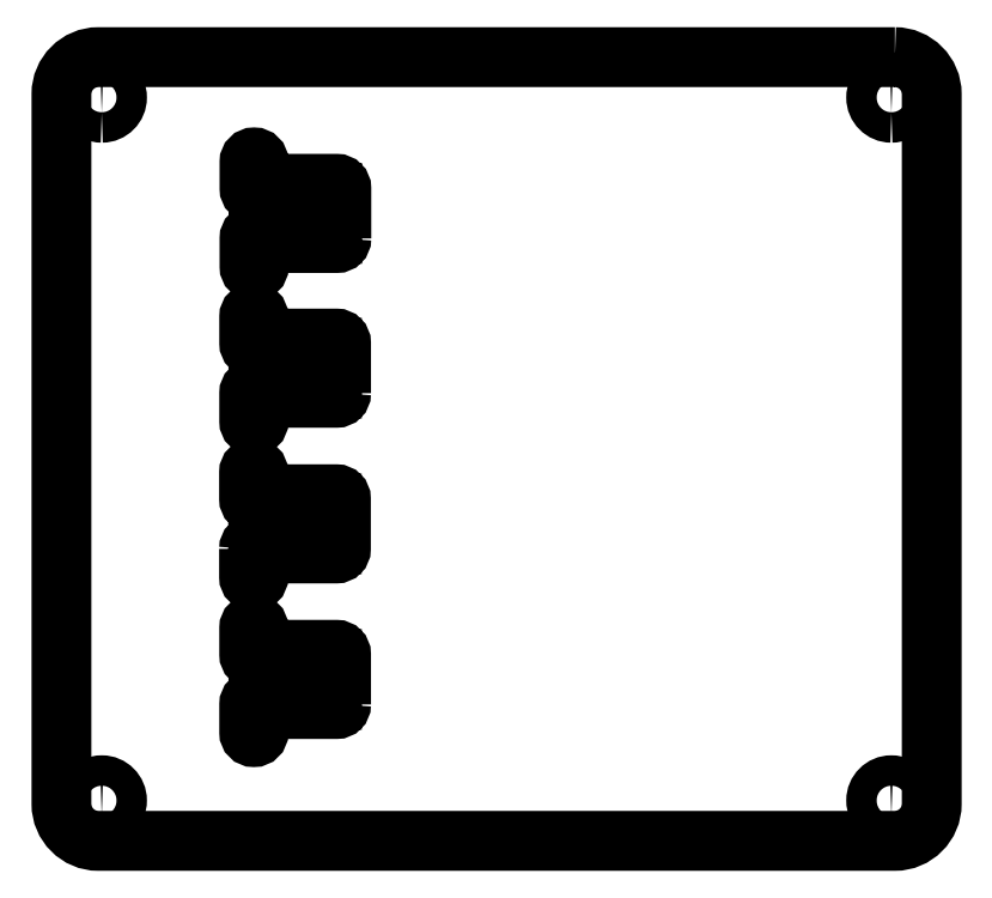
<metadata>
{"format":"dxf","ext":"dxf","renderer":"ezdxf+matplotlib","layout":"modelspace","background":"white","min_lineweight":24,"dpi":150}
</metadata>
<code>
0
SECTION
2
ENTITIES
0
SPLINE
8
Layer 1
210
0
220
0
230
1
70
    11
71
     3
72
    29
73
    25
74
     0
42
1e-10
43
1e-10
12
1
22
0
32
0
13
1
23
0
33
0
40
0
40
0
40
0
40
0
40
1
40
1
40
1
40
2
40
2
40
2
40
3
40
3
40
3
40
4
40
4
40
4
40
5
40
5
40
5
40
6
40
6
40
6
40
7
40
7
40
7
40
8
40
8
40
8
40
8
10
463.7
20
-484.3
30
0
10
463.7
20
-484.3
30
0
10
372.2
20
-484.3
30
0
10
372.2
20
-484.3
30
0
10
369.9
20
-484.3
30
0
10
368
20
-486.2
30
0
10
368
20
-488.5
30
0
10
368
20
-488.5
30
0
10
368
20
-570.1
30
0
10
368
20
-570.1
30
0
10
368
20
-572.4
30
0
10
369.9
20
-574.3
30
0
10
372.2
20
-574.3
30
0
10
372.2
20
-574.3
30
0
10
463.7
20
-574.3
30
0
10
463.7
20
-574.3
30
0
10
466.1
20
-574.3
30
0
10
468
20
-572.4
30
0
10
468
20
-570.1
30
0
10
468
20
-570.1
30
0
10
468
20
-488.5
30
0
10
468
20
-488.5
30
0
10
468
20
-486.2
30
0
10
466.1
20
-484.3
30
0
10
463.7
20
-484.3
30
0
0
SPLINE
8
Layer 1
210
0
220
0
230
1
70
    11
71
     3
72
    17
73
    13
74
     0
42
1e-10
43
1e-10
12
1
22
0
32
0
13
1
23
0
33
0
40
0
40
0
40
0
40
0
40
1
40
1
40
1
40
2
40
2
40
2
40
3
40
3
40
3
40
4
40
4
40
4
40
4
10
372.6
20
-571.4
30
0
10
371.6
20
-571.4
30
0
10
370.9
20
-570.6
30
0
10
370.9
20
-569.7
30
0
10
370.9
20
-568.7
30
0
10
371.6
20
-567.9
30
0
10
372.6
20
-567.9
30
0
10
373.6
20
-567.9
30
0
10
374.4
20
-568.7
30
0
10
374.4
20
-569.7
30
0
10
374.4
20
-570.6
30
0
10
373.6
20
-571.4
30
0
10
372.6
20
-571.4
30
0
0
SPLINE
8
Layer 1
210
0
220
0
230
1
70
    11
71
     3
72
    17
73
    13
74
     0
42
1e-10
43
1e-10
12
1
22
0
32
0
13
1
23
0
33
0
40
0
40
0
40
0
40
0
40
1
40
1
40
1
40
2
40
2
40
2
40
3
40
3
40
3
40
4
40
4
40
4
40
4
10
372.6
20
-490.7
30
0
10
371.6
20
-490.7
30
0
10
370.9
20
-489.9
30
0
10
370.9
20
-488.9
30
0
10
370.9
20
-488
30
0
10
371.6
20
-487.2
30
0
10
372.6
20
-487.2
30
0
10
373.6
20
-487.2
30
0
10
374.4
20
-488
30
0
10
374.4
20
-488.9
30
0
10
374.4
20
-489.9
30
0
10
373.6
20
-490.7
30
0
10
372.6
20
-490.7
30
0
0
SPLINE
8
Layer 1
210
0
220
0
230
1
70
    11
71
     3
72
    59
73
    55
74
     0
42
1e-10
43
1e-10
12
1
22
0
32
0
13
1
23
0
33
0
40
0
40
0
40
0
40
0
40
1
40
1
40
1
40
2
40
2
40
2
40
3
40
3
40
3
40
4
40
4
40
4
40
5
40
5
40
5
40
6
40
6
40
6
40
7
40
7
40
7
40
8
40
8
40
8
40
9
40
9
40
9
40
10
40
10
40
10
40
11
40
11
40
11
40
12
40
12
40
12
40
13
40
13
40
13
40
14
40
14
40
14
40
15
40
15
40
15
40
16
40
16
40
16
40
17
40
17
40
17
40
18
40
18
40
18
40
18
10
389.5
20
-540.8
30
0
10
389.5
20
-540.5
30
0
10
389.8
20
-540.2
30
0
10
390.1
20
-540.2
30
0
10
390.1
20
-540.2
30
0
10
399
20
-540.2
30
0
10
399
20
-540.2
30
0
10
399
20
-540.2
30
0
10
399
20
-535.5
30
0
10
399
20
-535.5
30
0
10
399
20
-535.5
30
0
10
390.1
20
-535.5
30
0
10
390.1
20
-535.5
30
0
10
389.8
20
-535.5
30
0
10
389.5
20
-535.3
30
0
10
389.5
20
-535
30
0
10
389.5
20
-535
30
0
10
389.5
20
-532
30
0
10
389.5
20
-532
30
0
10
389.5
20
-531.7
30
0
10
389.8
20
-531.4
30
0
10
390.1
20
-531.4
30
0
10
390.4
20
-531.4
30
0
10
390.6
20
-531.7
30
0
10
390.6
20
-532
30
0
10
390.6
20
-532
30
0
10
390.6
20
-534.5
30
0
10
390.6
20
-534.5
30
0
10
390.6
20
-534.5
30
0
10
399.6
20
-534.5
30
0
10
399.6
20
-534.5
30
0
10
399.9
20
-534.5
30
0
10
400.1
20
-534.7
30
0
10
400.1
20
-535
30
0
10
400.1
20
-535
30
0
10
400.1
20
-540.8
30
0
10
400.1
20
-540.8
30
0
10
400.1
20
-541
30
0
10
399.9
20
-541.3
30
0
10
399.6
20
-541.3
30
0
10
399.6
20
-541.3
30
0
10
390.6
20
-541.3
30
0
10
390.6
20
-541.3
30
0
10
390.6
20
-541.3
30
0
10
390.6
20
-544
30
0
10
390.6
20
-544
30
0
10
390.6
20
-544.3
30
0
10
390.4
20
-544.5
30
0
10
390.1
20
-544.5
30
0
10
389.8
20
-544.5
30
0
10
389.5
20
-544.3
30
0
10
389.5
20
-544
30
0
10
389.5
20
-544
30
0
10
389.5
20
-540.8
30
0
10
389.5
20
-540.8
30
0
0
SPLINE
8
Layer 1
210
0
220
0
230
1
70
    11
71
     3
72
    59
73
    55
74
     0
42
1e-10
43
1e-10
12
1
22
0
32
0
13
1
23
0
33
0
40
0
40
0
40
0
40
0
40
1
40
1
40
1
40
2
40
2
40
2
40
3
40
3
40
3
40
4
40
4
40
4
40
5
40
5
40
5
40
6
40
6
40
6
40
7
40
7
40
7
40
8
40
8
40
8
40
9
40
9
40
9
40
10
40
10
40
10
40
11
40
11
40
11
40
12
40
12
40
12
40
13
40
13
40
13
40
14
40
14
40
14
40
15
40
15
40
15
40
16
40
16
40
16
40
17
40
17
40
17
40
18
40
18
40
18
40
18
10
400.1
20
-558.6
30
0
10
400.1
20
-558.9
30
0
10
399.9
20
-559.1
30
0
10
399.6
20
-559.1
30
0
10
399.6
20
-559.1
30
0
10
390.6
20
-559.1
30
0
10
390.6
20
-559.1
30
0
10
390.6
20
-559.1
30
0
10
390.6
20
-561.8
30
0
10
390.6
20
-561.8
30
0
10
390.6
20
-562.1
30
0
10
390.4
20
-562.4
30
0
10
390.1
20
-562.4
30
0
10
389.8
20
-562.4
30
0
10
389.6
20
-562.1
30
0
10
389.6
20
-561.8
30
0
10
389.6
20
-561.8
30
0
10
389.6
20
-558.6
30
0
10
389.6
20
-558.6
30
0
10
389.6
20
-558.3
30
0
10
389.8
20
-558.1
30
0
10
390.1
20
-558.1
30
0
10
390.1
20
-558.1
30
0
10
399.1
20
-558.1
30
0
10
399.1
20
-558.1
30
0
10
399.1
20
-558.1
30
0
10
399.1
20
-553.4
30
0
10
399.1
20
-553.4
30
0
10
399.1
20
-553.4
30
0
10
390.1
20
-553.4
30
0
10
390.1
20
-553.4
30
0
10
389.8
20
-553.4
30
0
10
389.6
20
-553.2
30
0
10
389.6
20
-552.9
30
0
10
389.6
20
-552.9
30
0
10
389.6
20
-549.8
30
0
10
389.6
20
-549.8
30
0
10
389.6
20
-549.6
30
0
10
389.8
20
-549.3
30
0
10
390.1
20
-549.3
30
0
10
390.4
20
-549.3
30
0
10
390.6
20
-549.6
30
0
10
390.6
20
-549.8
30
0
10
390.6
20
-549.8
30
0
10
390.6
20
-552.3
30
0
10
390.6
20
-552.3
30
0
10
390.6
20
-552.3
30
0
10
399.6
20
-552.3
30
0
10
399.6
20
-552.3
30
0
10
399.9
20
-552.3
30
0
10
400.1
20
-552.6
30
0
10
400.1
20
-552.9
30
0
10
400.1
20
-552.9
30
0
10
400.1
20
-558.6
30
0
10
400.1
20
-558.6
30
0
0
SPLINE
8
Layer 1
210
0
220
0
230
1
70
    11
71
     3
72
    59
73
    55
74
     0
42
1e-10
43
1e-10
12
1
22
0
32
0
13
1
23
0
33
0
40
0
40
0
40
0
40
0
40
1
40
1
40
1
40
2
40
2
40
2
40
3
40
3
40
3
40
4
40
4
40
4
40
5
40
5
40
5
40
6
40
6
40
6
40
7
40
7
40
7
40
8
40
8
40
8
40
9
40
9
40
9
40
10
40
10
40
10
40
11
40
11
40
11
40
12
40
12
40
12
40
13
40
13
40
13
40
14
40
14
40
14
40
15
40
15
40
15
40
16
40
16
40
16
40
17
40
17
40
17
40
18
40
18
40
18
40
18
10
400.1
20
-522.9
30
0
10
400.1
20
-523.2
30
0
10
399.9
20
-523.4
30
0
10
399.6
20
-523.4
30
0
10
399.6
20
-523.4
30
0
10
390.6
20
-523.4
30
0
10
390.6
20
-523.4
30
0
10
390.6
20
-523.4
30
0
10
390.6
20
-526.1
30
0
10
390.6
20
-526.1
30
0
10
390.6
20
-526.4
30
0
10
390.4
20
-526.6
30
0
10
390.1
20
-526.6
30
0
10
389.8
20
-526.6
30
0
10
389.6
20
-526.4
30
0
10
389.6
20
-526.1
30
0
10
389.6
20
-526.1
30
0
10
389.6
20
-522.9
30
0
10
389.6
20
-522.9
30
0
10
389.6
20
-522.6
30
0
10
389.8
20
-522.3
30
0
10
390.1
20
-522.3
30
0
10
390.1
20
-522.3
30
0
10
399.1
20
-522.3
30
0
10
399.1
20
-522.3
30
0
10
399.1
20
-522.3
30
0
10
399.1
20
-517.7
30
0
10
399.1
20
-517.7
30
0
10
399.1
20
-517.7
30
0
10
390.1
20
-517.7
30
0
10
390.1
20
-517.7
30
0
10
389.8
20
-517.7
30
0
10
389.6
20
-517.4
30
0
10
389.6
20
-517.1
30
0
10
389.6
20
-517.1
30
0
10
389.6
20
-514.1
30
0
10
389.6
20
-514.1
30
0
10
389.6
20
-513.8
30
0
10
389.8
20
-513.6
30
0
10
390.1
20
-513.6
30
0
10
390.4
20
-513.6
30
0
10
390.6
20
-513.8
30
0
10
390.6
20
-514.1
30
0
10
390.6
20
-514.1
30
0
10
390.6
20
-516.6
30
0
10
390.6
20
-516.6
30
0
10
390.6
20
-516.6
30
0
10
399.6
20
-516.6
30
0
10
399.6
20
-516.6
30
0
10
399.9
20
-516.6
30
0
10
400.1
20
-516.8
30
0
10
400.1
20
-517.1
30
0
10
400.1
20
-517.1
30
0
10
400.1
20
-522.9
30
0
10
400.1
20
-522.9
30
0
0
SPLINE
8
Layer 1
210
0
220
0
230
1
70
    11
71
     3
72
    59
73
    55
74
     0
42
1e-10
43
1e-10
12
1
22
0
32
0
13
1
23
0
33
0
40
0
40
0
40
0
40
0
40
1
40
1
40
1
40
2
40
2
40
2
40
3
40
3
40
3
40
4
40
4
40
4
40
5
40
5
40
5
40
6
40
6
40
6
40
7
40
7
40
7
40
8
40
8
40
8
40
9
40
9
40
9
40
10
40
10
40
10
40
11
40
11
40
11
40
12
40
12
40
12
40
13
40
13
40
13
40
14
40
14
40
14
40
15
40
15
40
15
40
16
40
16
40
16
40
17
40
17
40
17
40
18
40
18
40
18
40
18
10
400.1
20
-505.1
30
0
10
400.1
20
-505.4
30
0
10
399.9
20
-505.6
30
0
10
399.6
20
-505.6
30
0
10
399.6
20
-505.6
30
0
10
390.6
20
-505.6
30
0
10
390.6
20
-505.6
30
0
10
390.6
20
-505.6
30
0
10
390.6
20
-508.3
30
0
10
390.6
20
-508.3
30
0
10
390.6
20
-508.6
30
0
10
390.4
20
-508.9
30
0
10
390.1
20
-508.9
30
0
10
389.8
20
-508.9
30
0
10
389.6
20
-508.6
30
0
10
389.6
20
-508.3
30
0
10
389.6
20
-508.3
30
0
10
389.6
20
-505.1
30
0
10
389.6
20
-505.1
30
0
10
389.6
20
-504.8
30
0
10
389.8
20
-504.6
30
0
10
390.1
20
-504.6
30
0
10
390.1
20
-504.6
30
0
10
399.1
20
-504.6
30
0
10
399.1
20
-504.6
30
0
10
399.1
20
-504.6
30
0
10
399.1
20
-499.9
30
0
10
399.1
20
-499.9
30
0
10
399.1
20
-499.9
30
0
10
390.1
20
-499.9
30
0
10
390.1
20
-499.9
30
0
10
389.8
20
-499.9
30
0
10
389.6
20
-499.7
30
0
10
389.6
20
-499.4
30
0
10
389.6
20
-499.4
30
0
10
389.6
20
-496.3
30
0
10
389.6
20
-496.3
30
0
10
389.6
20
-496
30
0
10
389.8
20
-495.8
30
0
10
390.1
20
-495.8
30
0
10
390.4
20
-495.8
30
0
10
390.6
20
-496
30
0
10
390.6
20
-496.3
30
0
10
390.6
20
-496.3
30
0
10
390.6
20
-498.8
30
0
10
390.6
20
-498.8
30
0
10
390.6
20
-498.8
30
0
10
399.6
20
-498.8
30
0
10
399.6
20
-498.8
30
0
10
399.9
20
-498.8
30
0
10
400.1
20
-499.1
30
0
10
400.1
20
-499.4
30
0
10
400.1
20
-499.4
30
0
10
400.1
20
-505.1
30
0
10
400.1
20
-505.1
30
0
0
SPLINE
8
Layer 1
210
0
220
0
230
1
70
    11
71
     3
72
    17
73
    13
74
     0
42
1e-10
43
1e-10
12
1
22
0
32
0
13
1
23
0
33
0
40
0
40
0
40
0
40
0
40
1
40
1
40
1
40
2
40
2
40
2
40
3
40
3
40
3
40
4
40
4
40
4
40
4
10
463.3
20
-571.4
30
0
10
462.4
20
-571.4
30
0
10
461.6
20
-570.6
30
0
10
461.6
20
-569.7
30
0
10
461.6
20
-568.7
30
0
10
462.4
20
-567.9
30
0
10
463.3
20
-567.9
30
0
10
464.3
20
-567.9
30
0
10
465.1
20
-568.7
30
0
10
465.1
20
-569.7
30
0
10
465.1
20
-570.6
30
0
10
464.3
20
-571.4
30
0
10
463.3
20
-571.4
30
0
0
SPLINE
8
Layer 1
210
0
220
0
230
1
70
    11
71
     3
72
    17
73
    13
74
     0
42
1e-10
43
1e-10
12
1
22
0
32
0
13
1
23
0
33
0
40
0
40
0
40
0
40
0
40
1
40
1
40
1
40
2
40
2
40
2
40
3
40
3
40
3
40
4
40
4
40
4
40
4
10
463.3
20
-490.7
30
0
10
462.4
20
-490.7
30
0
10
461.6
20
-489.9
30
0
10
461.6
20
-488.9
30
0
10
461.6
20
-488
30
0
10
462.4
20
-487.2
30
0
10
463.3
20
-487.2
30
0
10
464.3
20
-487.2
30
0
10
465.1
20
-488
30
0
10
465.1
20
-488.9
30
0
10
465.1
20
-489.9
30
0
10
464.3
20
-490.7
30
0
10
463.3
20
-490.7
30
0
0
ENDSEC
0
EOF

</code>
